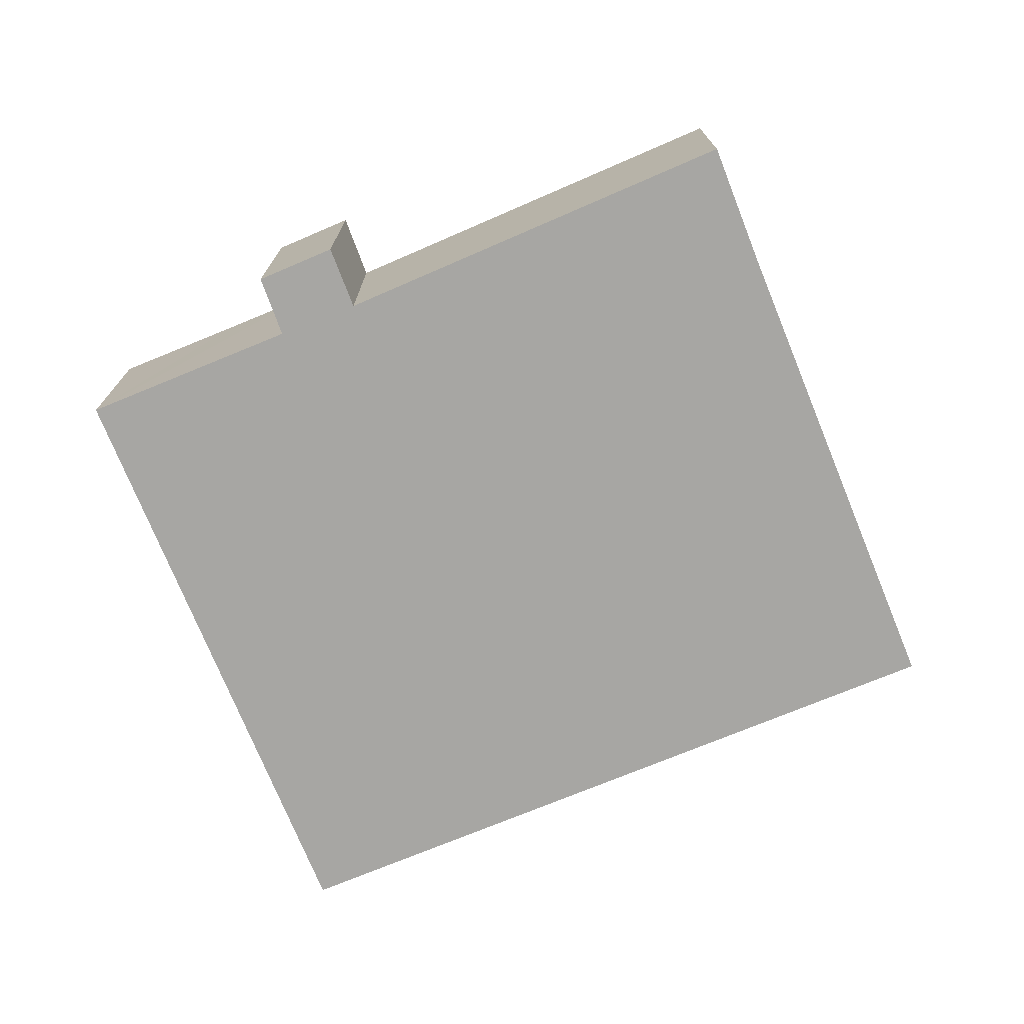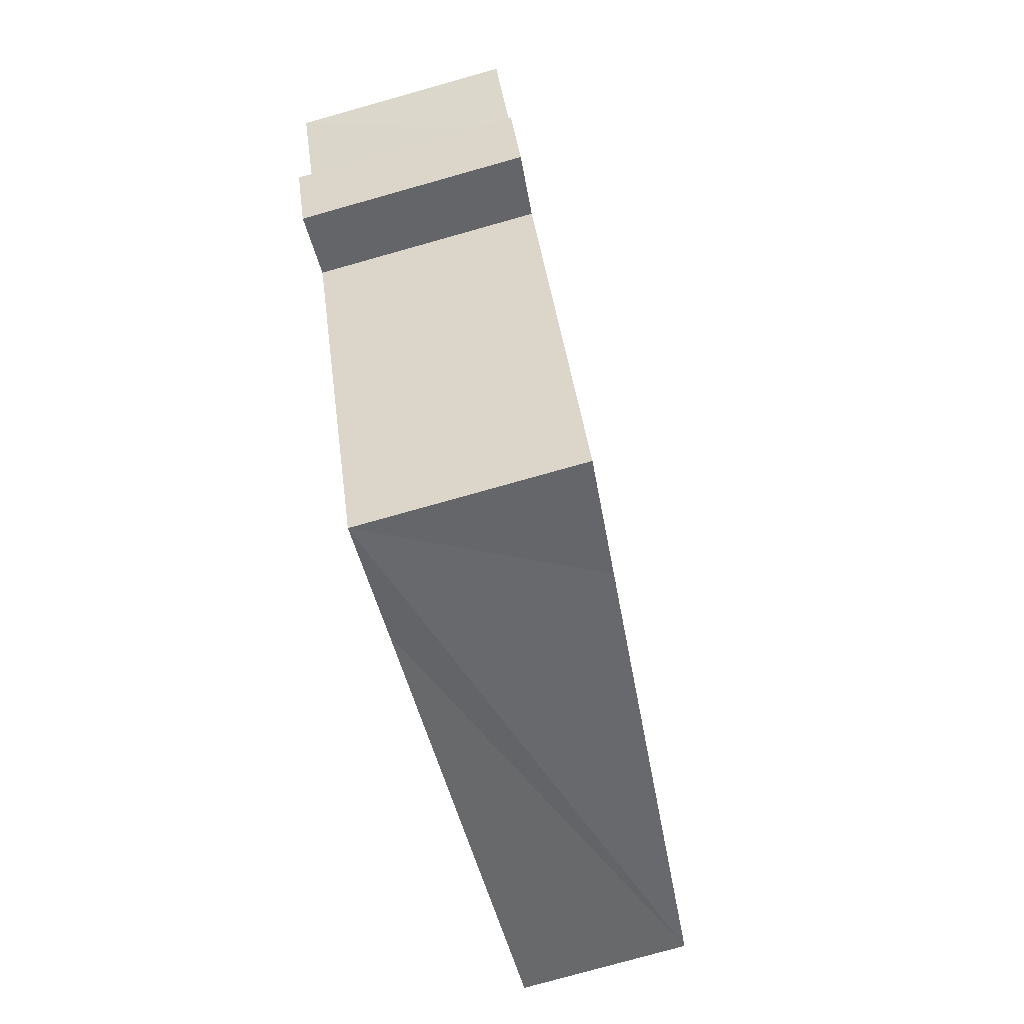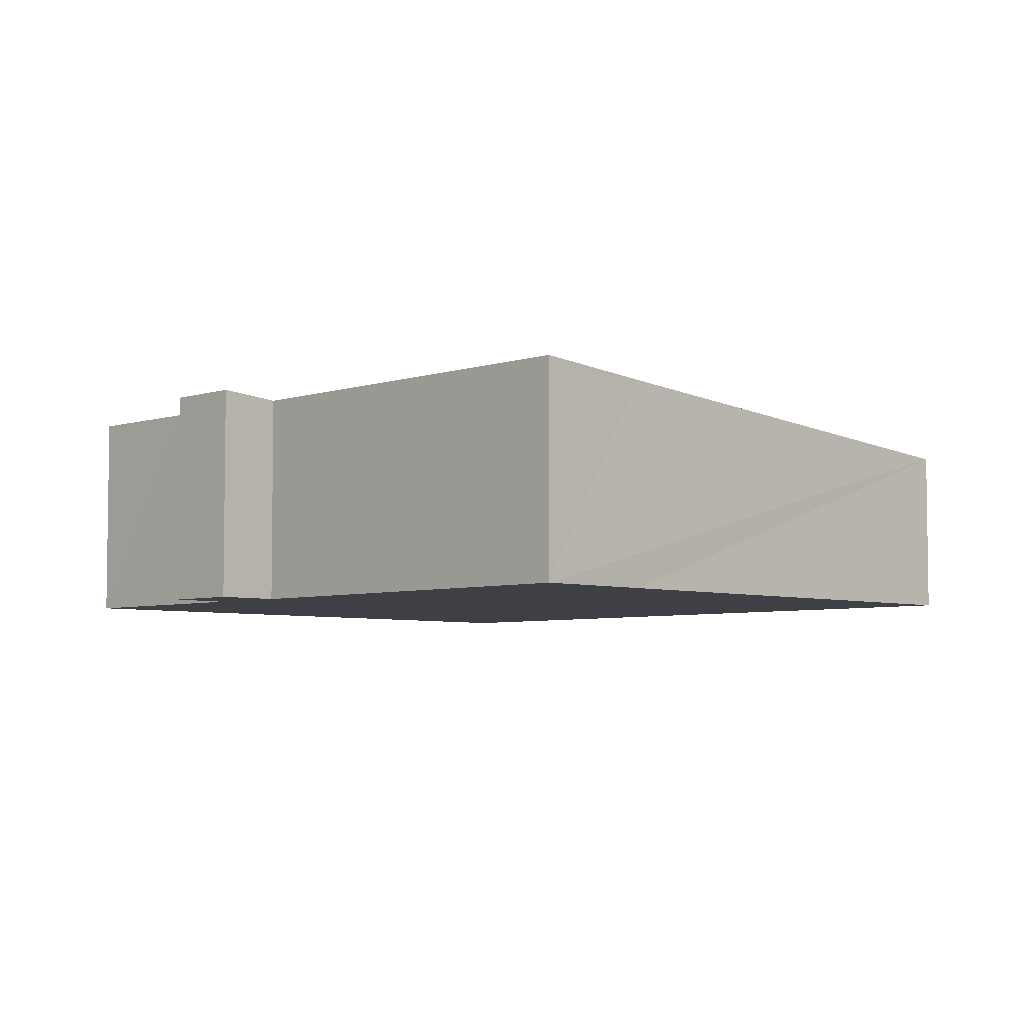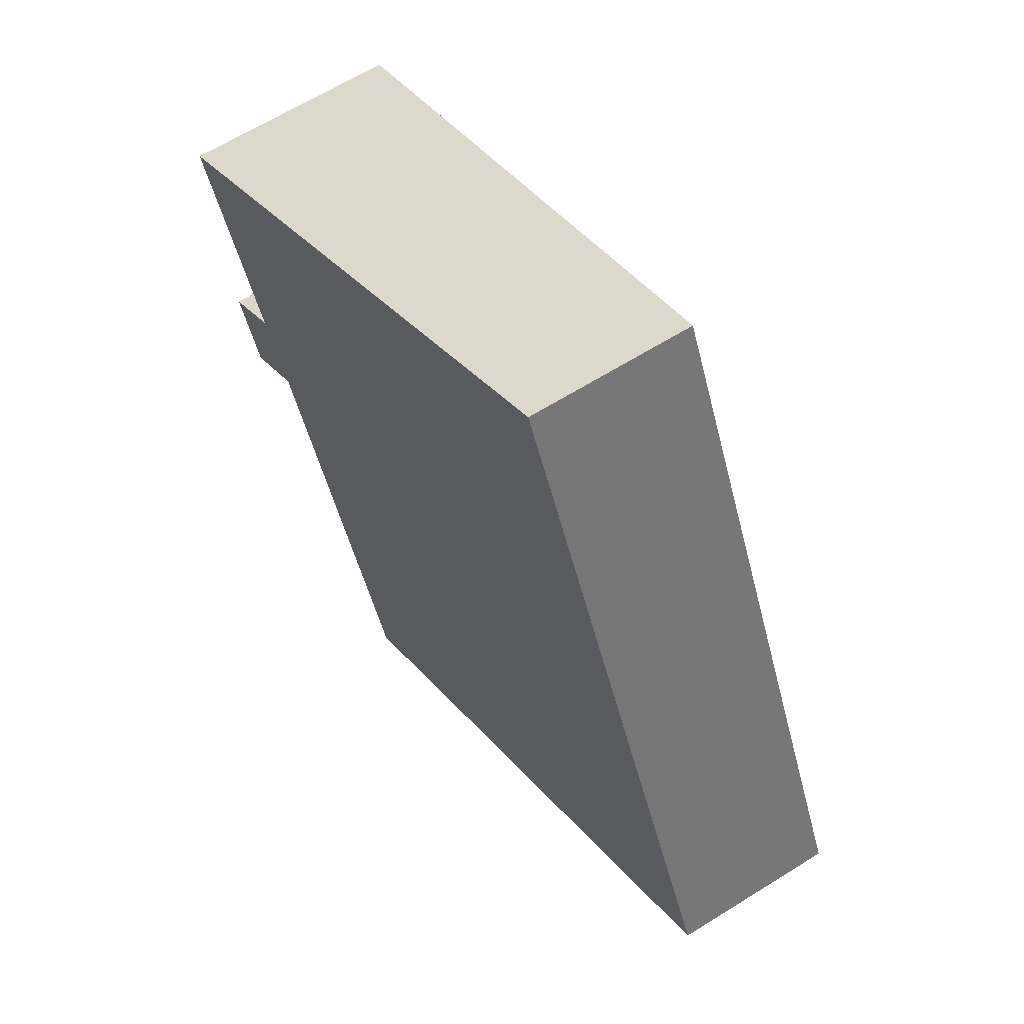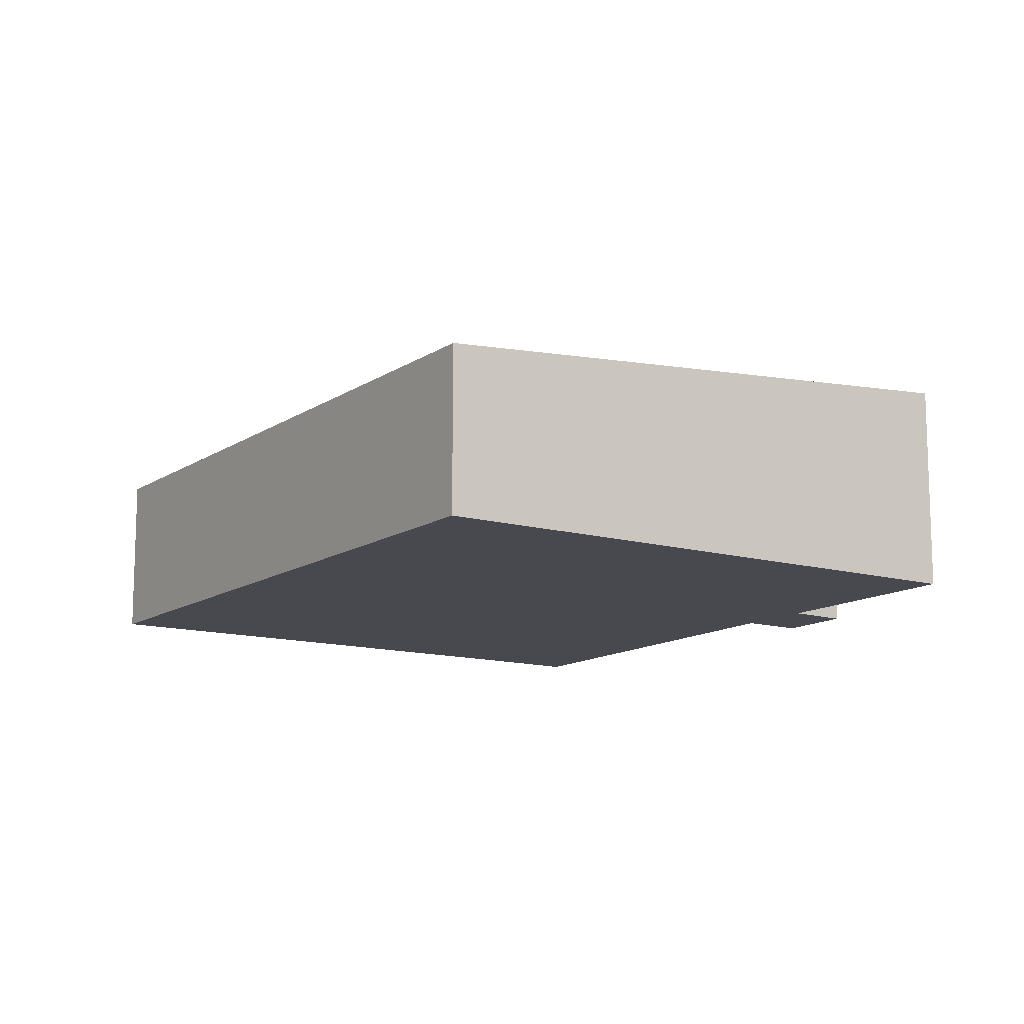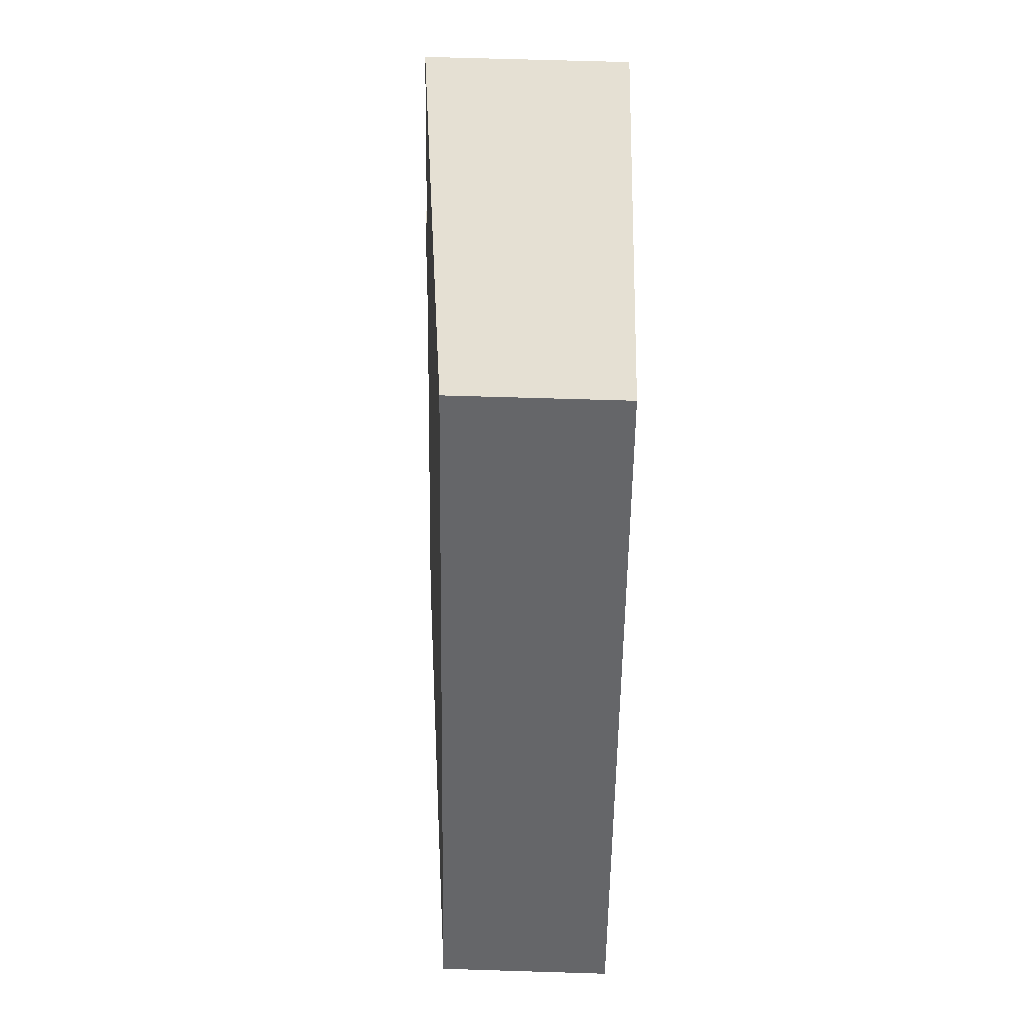
<metadata>
{"format":"obj","ext":"obj","renderer":"f3d","projection":"perspective","resolution":1024,"background":"white","views":[{"elev":-74.2,"azim":138.4,"up":"+Y"},{"elev":-77.5,"azim":105.7,"up":"+Z"},{"elev":-5.2,"azim":161.0,"up":"+Y"},{"elev":64.7,"azim":-122.1,"up":"+Z"},{"elev":-12.6,"azim":-7.6,"up":"+Y"},{"elev":64.0,"azim":-88.2,"up":"+Z"}]}
</metadata>
<code>
v  13.46 3.712 1.269
v  13.12 3.631 3.036
v  14.06 3.712 2.527
v  13.77 3.632 4.39
v  5.384 2.836 11.03
v  14.77 3.634 6.413
v  0 2.824 1.729e-16
v  12.48 3.628 1.781
v  7.537 3.466 -3.699
v  9.468 3.631 -4.683
v  13.46 -7.77e-17 1.269
v  12.48 -1.091e-16 1.781
v  9.468 2.868e-16 -4.683
v  7.537 2.265e-16 -3.699
v  0 0 0
v  14.77 -3.927e-16 6.413
v  13.12 -1.859e-16 3.036
v  13.77 -2.688e-16 4.39
v  14.06 -1.547e-16 2.527
v  5.384 -6.751e-16 11.03
g defaultobject
f 1 2 3
f 4 5 6
f 5 4 7
f 7 4 2
f 7 2 8
f 8 2 1
f 7 8 9
f 9 8 10
f 11 8 1
f 8 11 12
f 13 9 10
f 9 13 7
f 7 13 14
f 7 14 15
f 8 13 10
f 13 8 12
f 16 4 6
f 4 16 2
f 2 16 17
f 17 16 18
f 19 1 3
f 1 19 11
f 7 20 5
f 20 7 15
f 5 16 6
f 16 5 20
f 2 19 3
f 19 2 17
f 14 20 15
f 20 14 13
f 20 13 12
f 20 12 11
f 20 11 17
f 17 11 19
f 20 18 16
f 18 20 17

</code>
